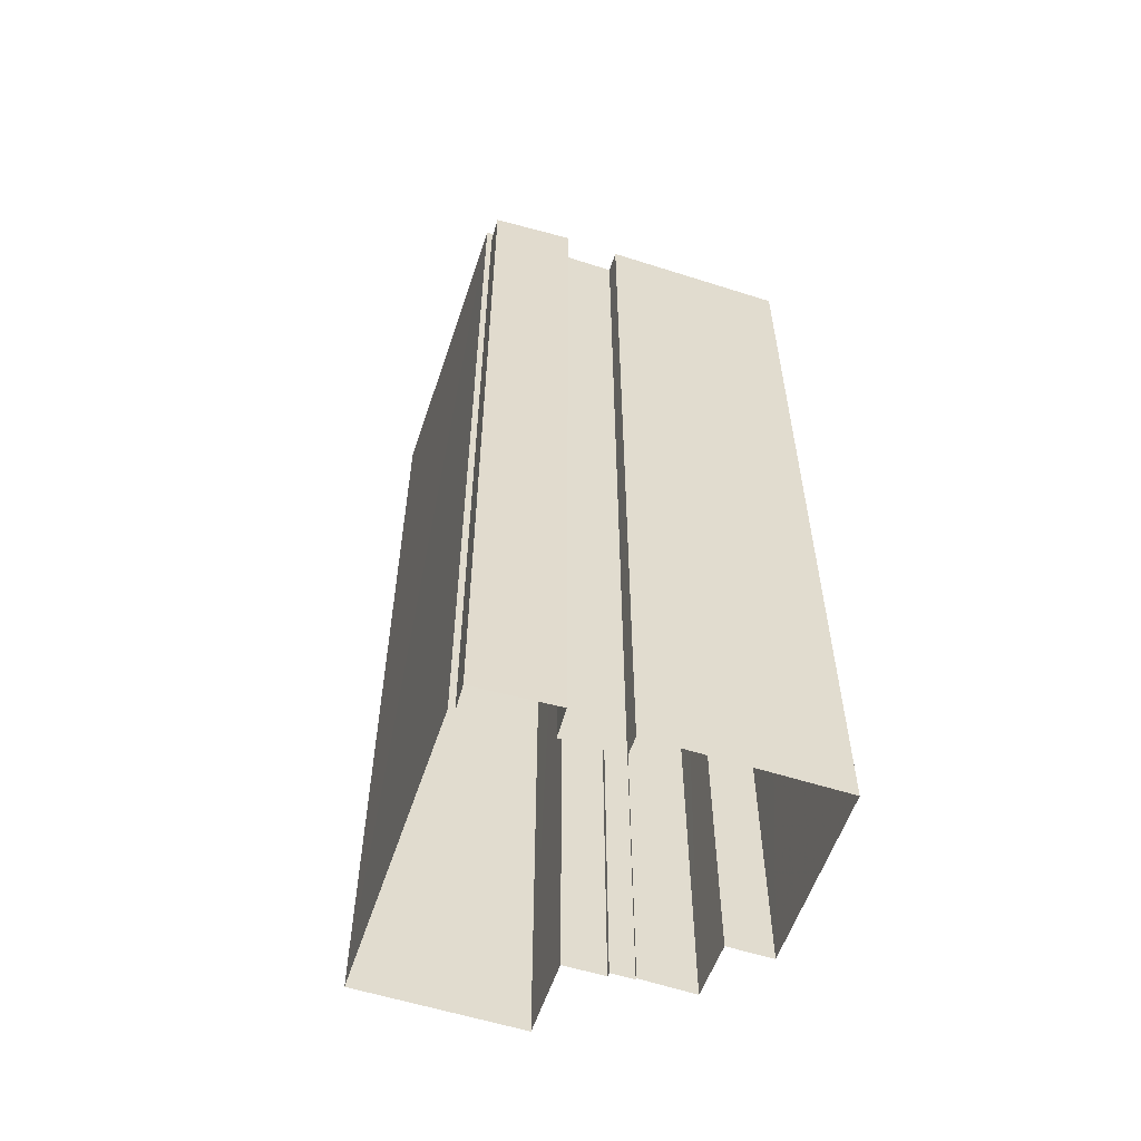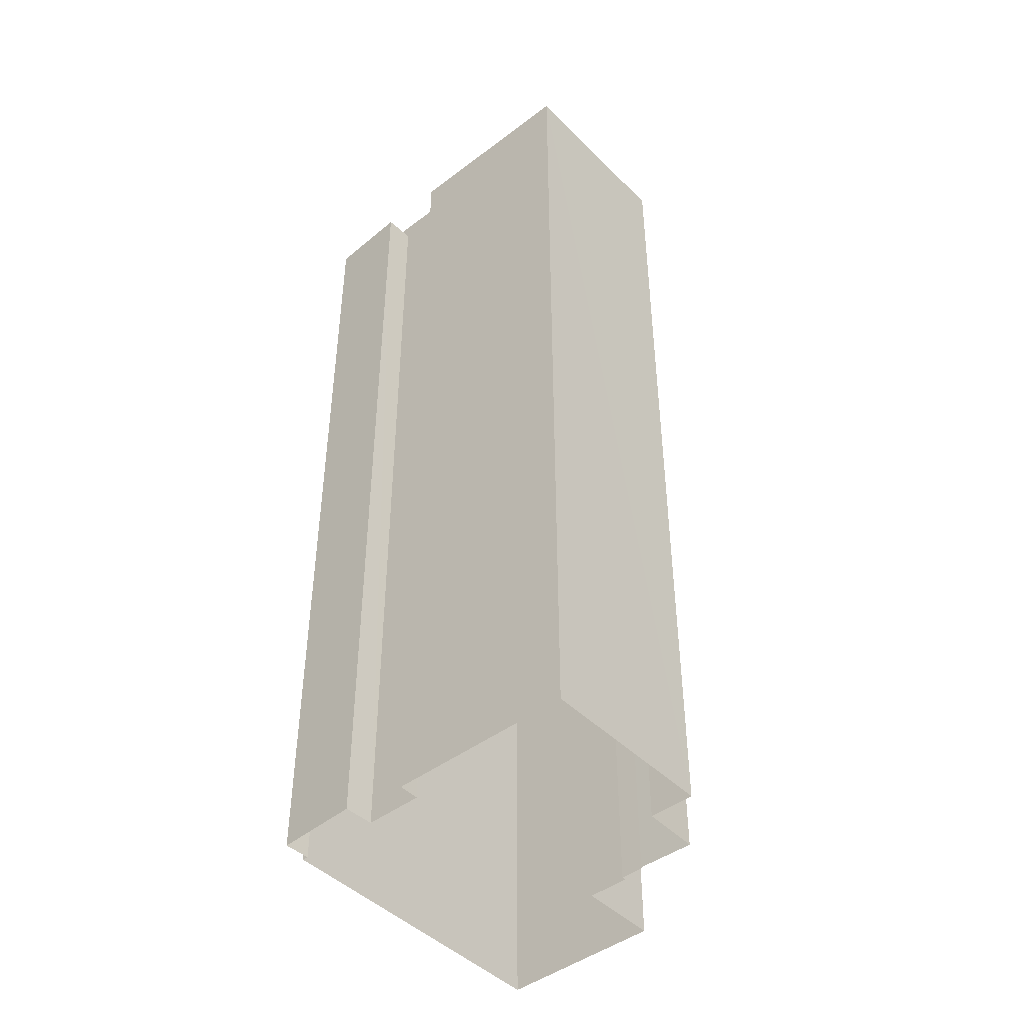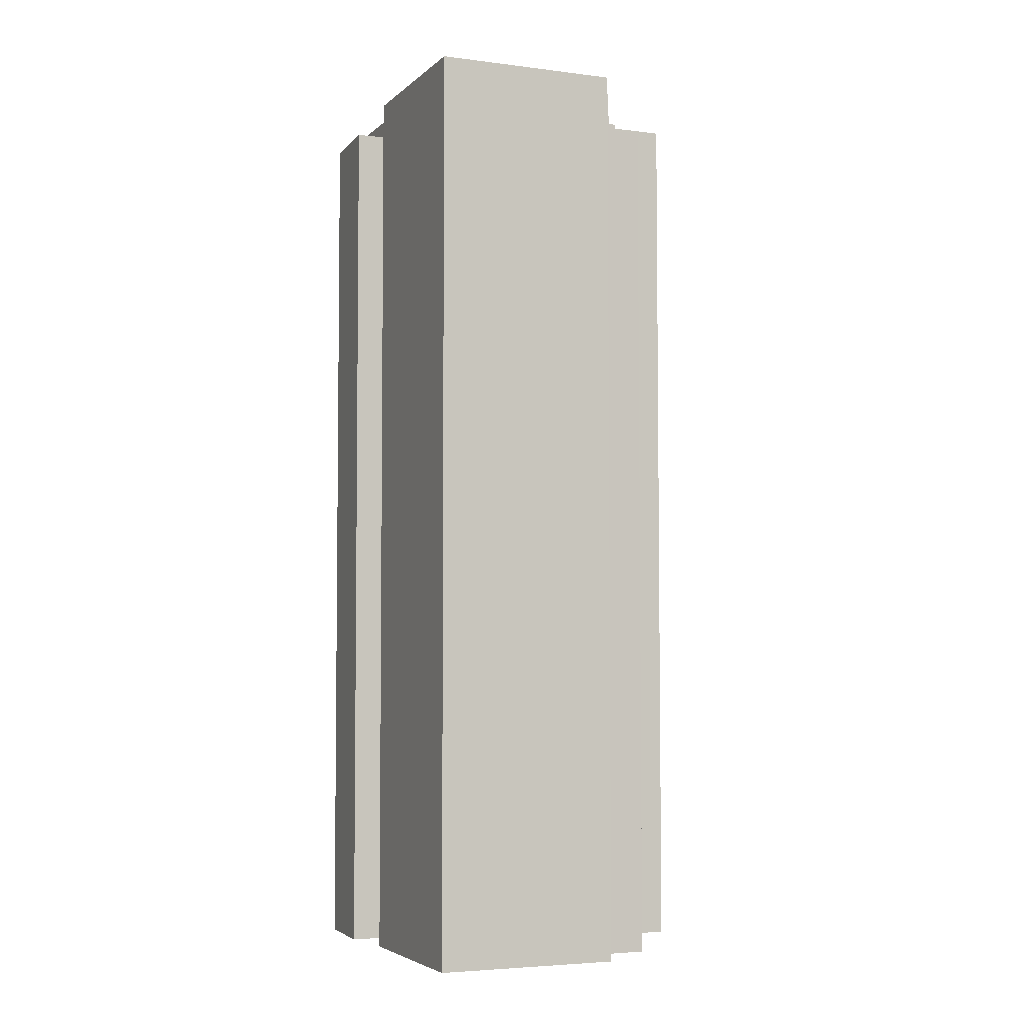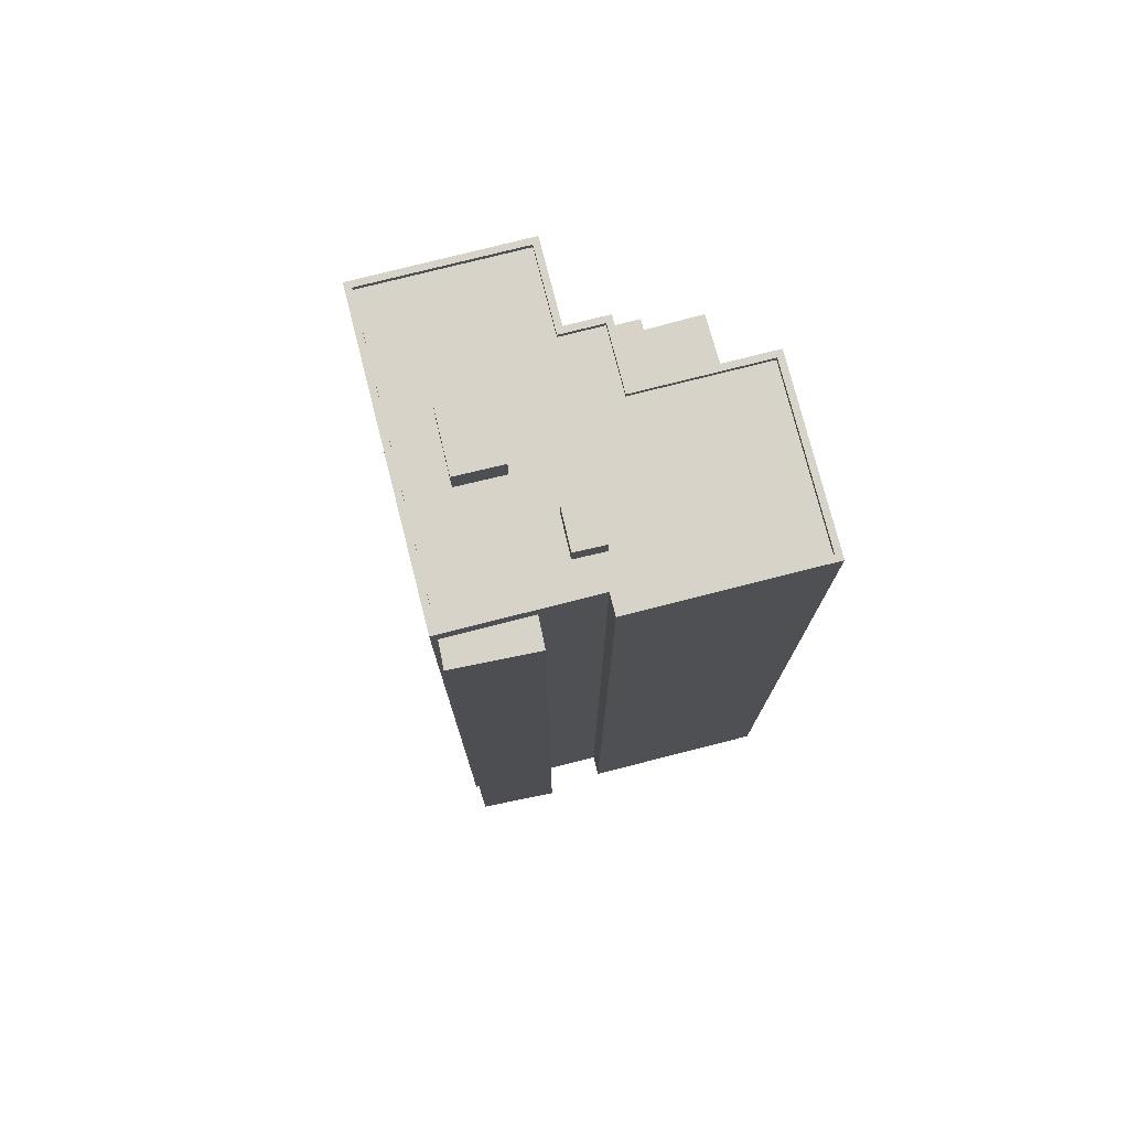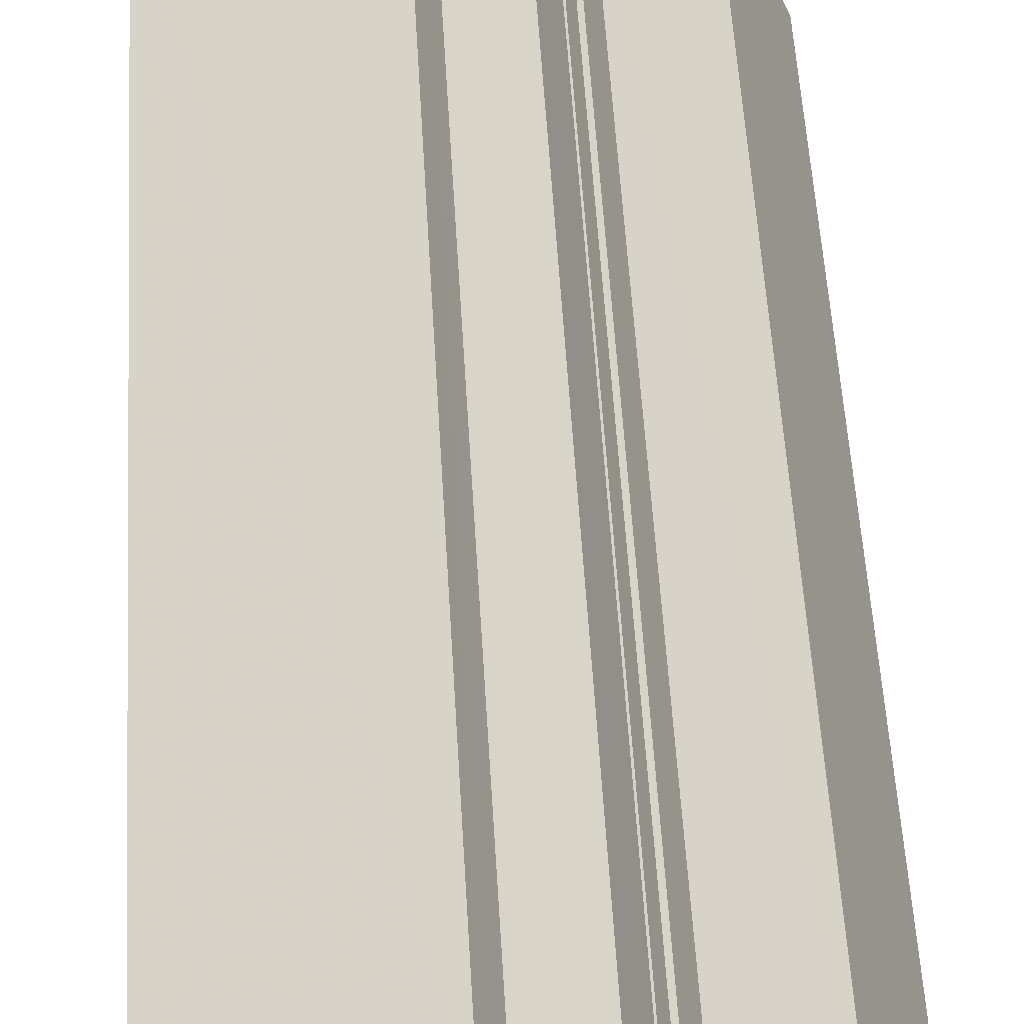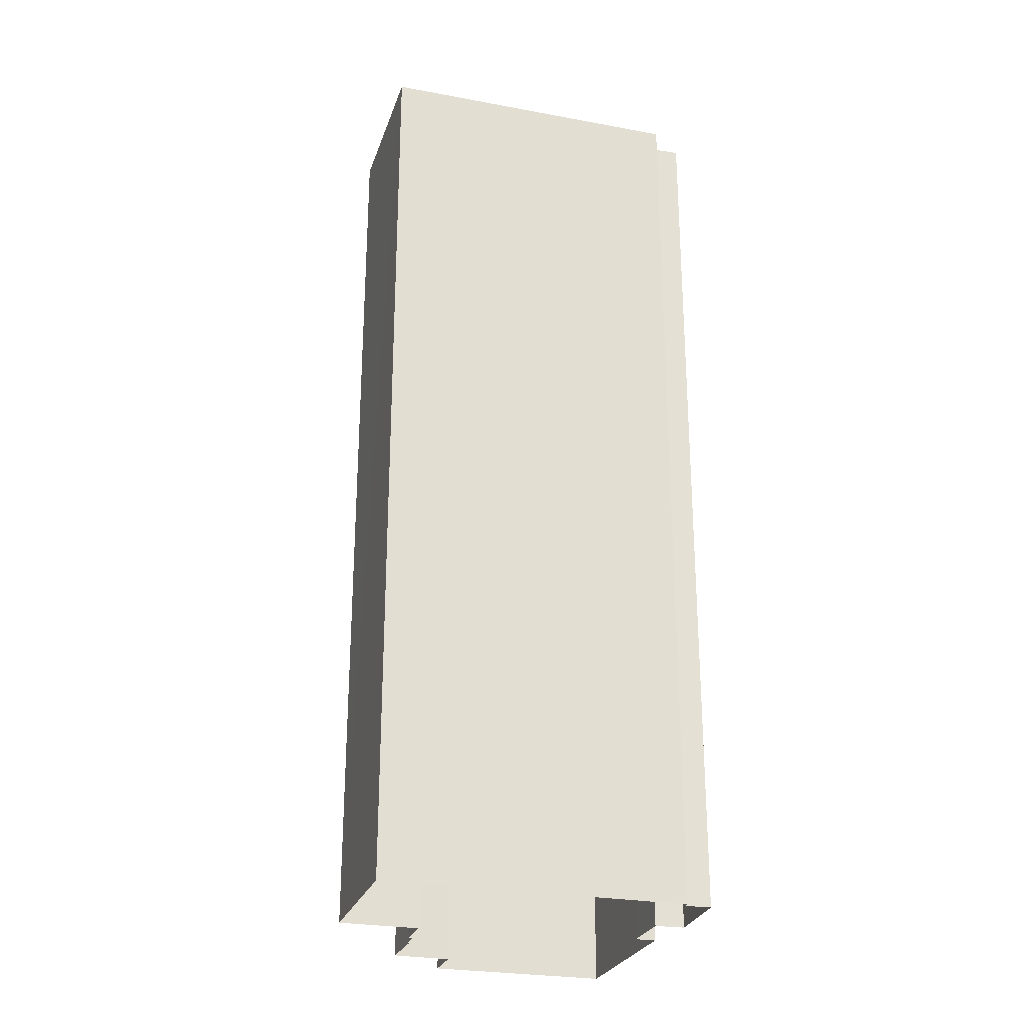
<metadata>
{"format":"obj","ext":"obj","renderer":"f3d","projection":"perspective","resolution":1024,"background":"white","views":[{"elev":-57.5,"azim":50.3,"up":"+Z"},{"elev":-45.2,"azim":109.9,"up":"+Z"},{"elev":-4.5,"azim":135.8,"up":"+Z"},{"elev":76.5,"azim":54.4,"up":"+Z"},{"elev":55.2,"azim":176.7,"up":"+Y"},{"elev":-26.1,"azim":-37.8,"up":"+Z"}]}
</metadata>
<code>
v -7074 -3.746e+04 2.509
v -7073 -3.746e+04 2.509
v -7073 -3.746e+04 44.73
v -7074 -3.746e+04 44.73
v -7073 -3.745e+04 2.509
v -7072 -3.745e+04 44.73
v -7072 -3.745e+04 2.509
v -7073 -3.745e+04 44.73
v -7074 -3.746e+04 2.509
v -7074 -3.746e+04 45.57
v -7072 -3.745e+04 45.57
v -7072 -3.745e+04 2.509
v -7078 -3.744e+04 45.57
v -7081 -3.744e+04 44.8
v -7081 -3.744e+04 45.57
v -7081 -3.744e+04 2.513
v -7078 -3.744e+04 44.8
v -7081 -3.744e+04 2.513
v -7082 -3.744e+04 45.57
v -7082 -3.744e+04 2.513
v -7085 -3.744e+04 2.515
v -7085 -3.744e+04 45.57
v -7076 -3.744e+04 2.512
v -7077 -3.744e+04 2.512
v -7077 -3.744e+04 43.61
v -7076 -3.744e+04 45.57
v -7078 -3.744e+04 44.8
v -7078 -3.744e+04 43.61
v -7068 -3.744e+04 45.57
v -7068 -3.744e+04 2.509
v -7071 -3.745e+04 45.57
v -7071 -3.745e+04 2.509
v -7088 -3.745e+04 45.57
v -7088 -3.745e+04 2.515
v -7085 -3.744e+04 45.32
v -7085 -3.744e+04 45.57
v -7086 -3.745e+04 45.32
v -7088 -3.745e+04 45.57
v -7088 -3.745e+04 45.32
v -7081 -3.744e+04 45.32
v -7081 -3.744e+04 45.57
v -7083 -3.744e+04 45.32
v -7081 -3.744e+04 45.57
v -7081 -3.744e+04 45.32
v -7078 -3.744e+04 45.57
v -7078 -3.744e+04 45.32
v -7076 -3.744e+04 45.32
v -7076 -3.744e+04 45.57
v -7068 -3.744e+04 45.57
v -7068 -3.744e+04 45.32
v -7071 -3.745e+04 45.32
v -7071 -3.745e+04 45.57
v -7071 -3.745e+04 45.32
v -7072 -3.745e+04 45.32
v -7072 -3.745e+04 45.57
v -7075 -3.746e+04 45.32
v -7075 -3.746e+04 45.57
v -7073 -3.745e+04 45.32
v -7080 -3.744e+04 43.62
v -7079 -3.744e+04 43.62
v -7079 -3.744e+04 2.513
v -7080 -3.744e+04 2.513
v -7080 -3.744e+04 44.8
v -7080 -3.744e+04 2.513
v -7074 -3.745e+04 46.37
v -7074 -3.745e+04 45.32
v -7073 -3.745e+04 45.32
v -7073 -3.745e+04 46.37
v -7076 -3.745e+04 46.37
v -7076 -3.745e+04 45.32
v -7075 -3.745e+04 46.37
v -7075 -3.745e+04 45.32
v -7078 -3.745e+04 45.32
v -7078 -3.745e+04 46.74
v -7079 -3.745e+04 46.74
v -7079 -3.745e+04 45.32
v -7081 -3.745e+04 45.32
v -7081 -3.745e+04 46.74
v -7081 -3.745e+04 45.32
v -7081 -3.745e+04 46.74
f 21 20 34
f 23 30 24
f 61 24 62
f 64 62 18
f 1 9 34
f 20 16 18
f 7 2 1
f 12 30 32
f 5 7 1
f 12 5 20
f 1 34 20
f 24 30 12
f 62 24 18
f 18 12 20
f 5 1 20
f 18 24 12
f 1 2 3
f 4 1 3
f 5 6 7
f 5 8 6
f 6 2 7
f 6 3 2
f 9 1 4
f 4 10 9
f 10 8 11
f 12 8 5
f 11 8 12
f 10 4 8
f 13 14 15
f 15 14 16
f 13 17 14
f 16 14 18
f 19 20 21
f 22 19 21
f 19 16 20
f 19 15 16
f 23 24 25
f 23 25 26
f 26 27 13
f 27 17 13
f 25 28 27
f 25 27 26
f 29 30 23
f 26 29 23
f 31 32 30
f 29 31 30
f 31 12 32
f 31 11 12
f 10 33 34
f 9 10 34
f 33 21 34
f 33 22 21
f 35 36 37
f 37 38 39
f 37 36 38
f 40 41 42
f 42 36 35
f 42 41 36
f 43 40 44
f 43 41 40
f 45 44 46
f 45 43 44
f 45 46 47
f 48 45 47
f 49 47 50
f 49 48 47
f 51 52 53
f 53 49 50
f 53 52 49
f 52 51 54
f 55 52 54
f 56 57 58
f 58 55 54
f 58 57 55
f 57 56 39
f 38 57 39
f 59 60 61
f 62 59 61
f 25 61 60
f 25 24 61
f 27 59 63
f 63 59 64
f 27 28 59
f 64 59 62
f 64 14 63
f 64 18 14
f 65 66 67
f 68 65 67
f 65 69 70
f 66 65 70
f 70 69 71
f 72 70 71
f 72 68 67
f 72 71 68
f 73 74 75
f 76 73 75
f 77 76 75
f 78 77 75
f 79 77 78
f 80 79 78
f 74 79 80
f 74 73 79
f 4 3 6
f 8 4 6
f 48 49 29
f 48 29 26
f 45 48 13
f 43 45 13
f 15 43 13
f 13 48 26
f 47 46 50
f 53 50 67
f 40 42 72
f 46 44 40
f 50 72 67
f 50 46 72
f 46 40 72
f 54 51 53
f 66 58 54
f 73 58 70
f 53 67 54
f 42 79 72
f 66 54 67
f 35 37 42
f 37 79 42
f 79 73 72
f 72 73 70
f 58 66 70
f 76 56 58
f 56 77 39
f 39 77 37
f 58 73 76
f 37 77 79
f 56 76 77
f 29 52 31
f 31 52 11
f 29 49 52
f 11 52 55
f 19 43 15
f 55 57 11
f 22 33 38
f 19 22 36
f 41 43 19
f 10 11 57
f 33 10 57
f 57 38 33
f 41 19 36
f 22 38 36
f 28 25 60
f 59 28 60
f 17 27 63
f 14 17 63
f 71 69 65
f 68 71 65
f 78 75 74
f 80 78 74

</code>
